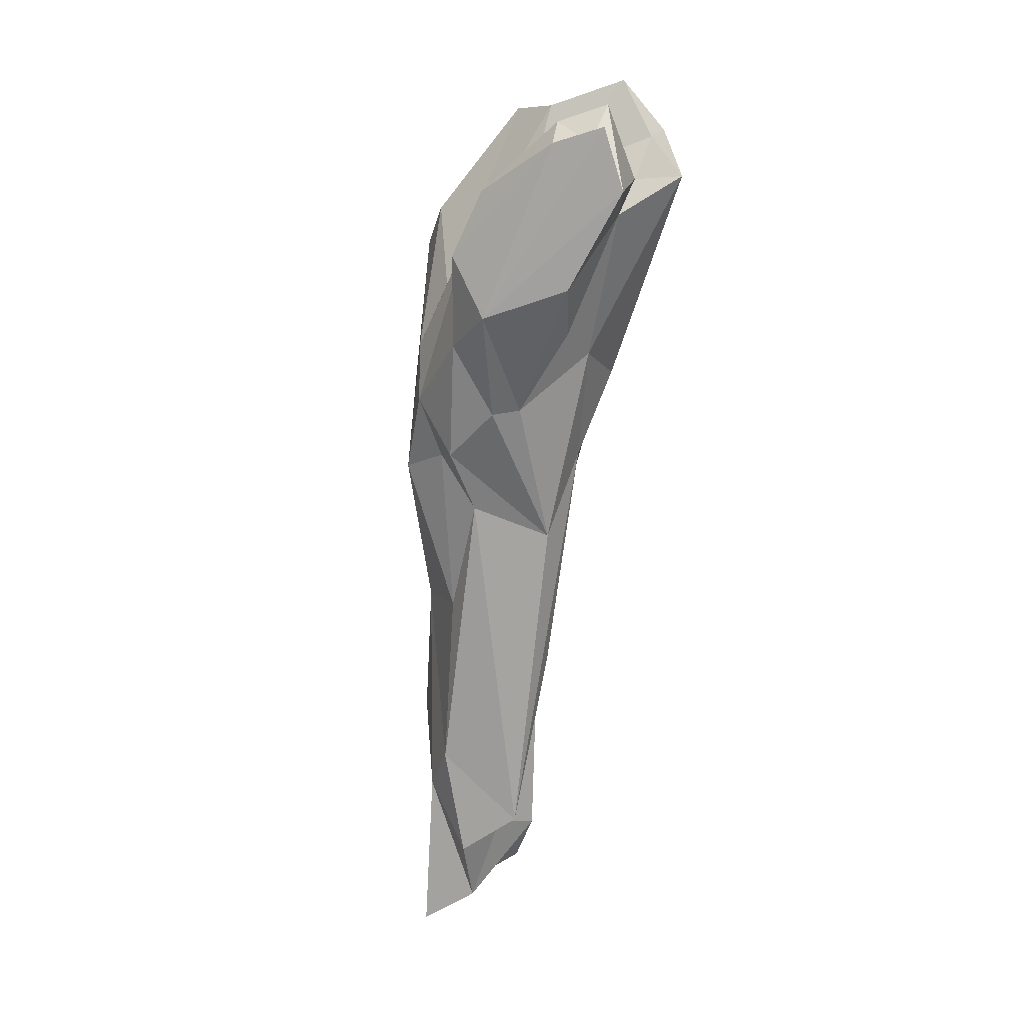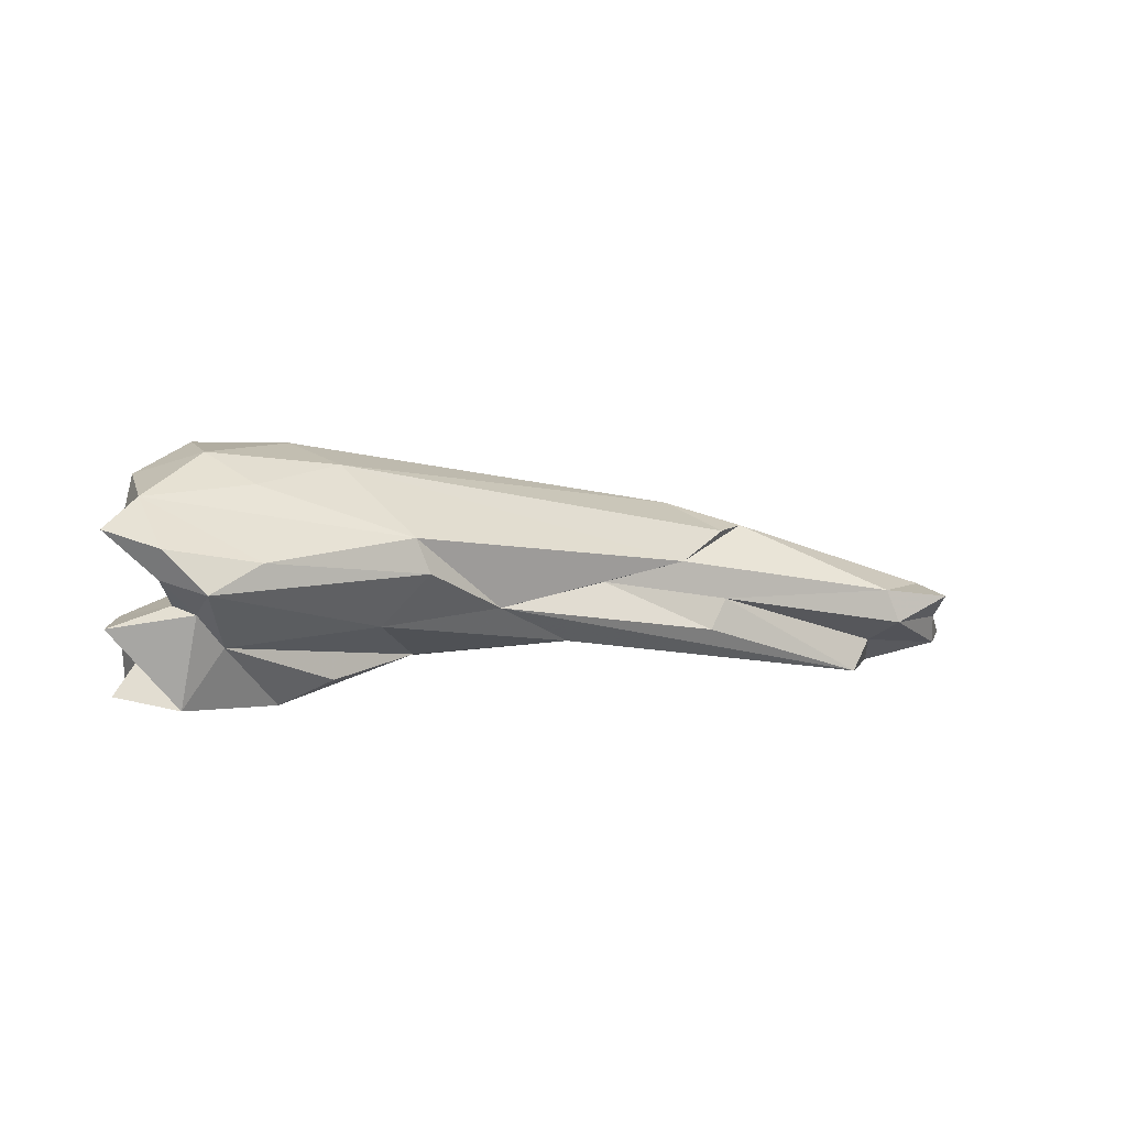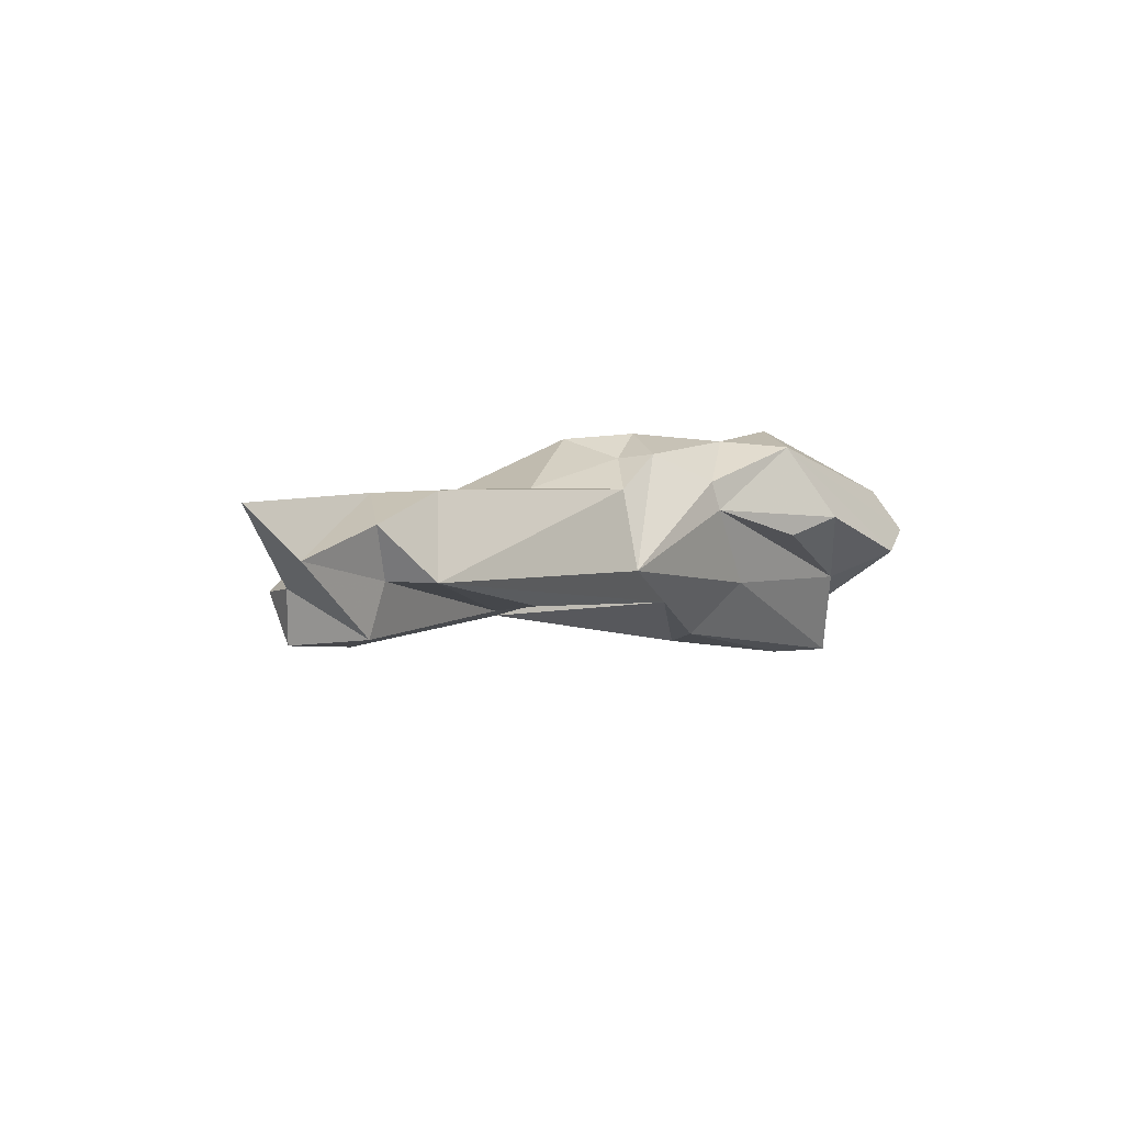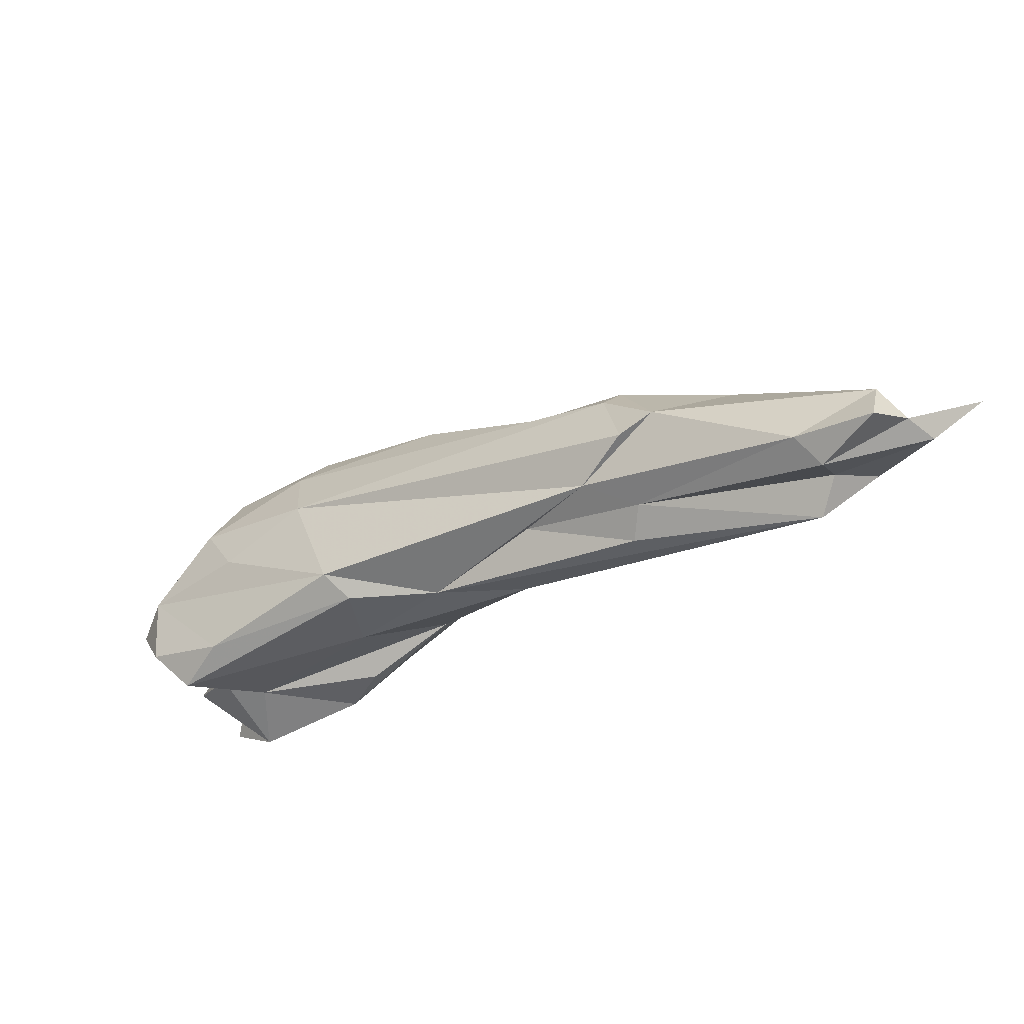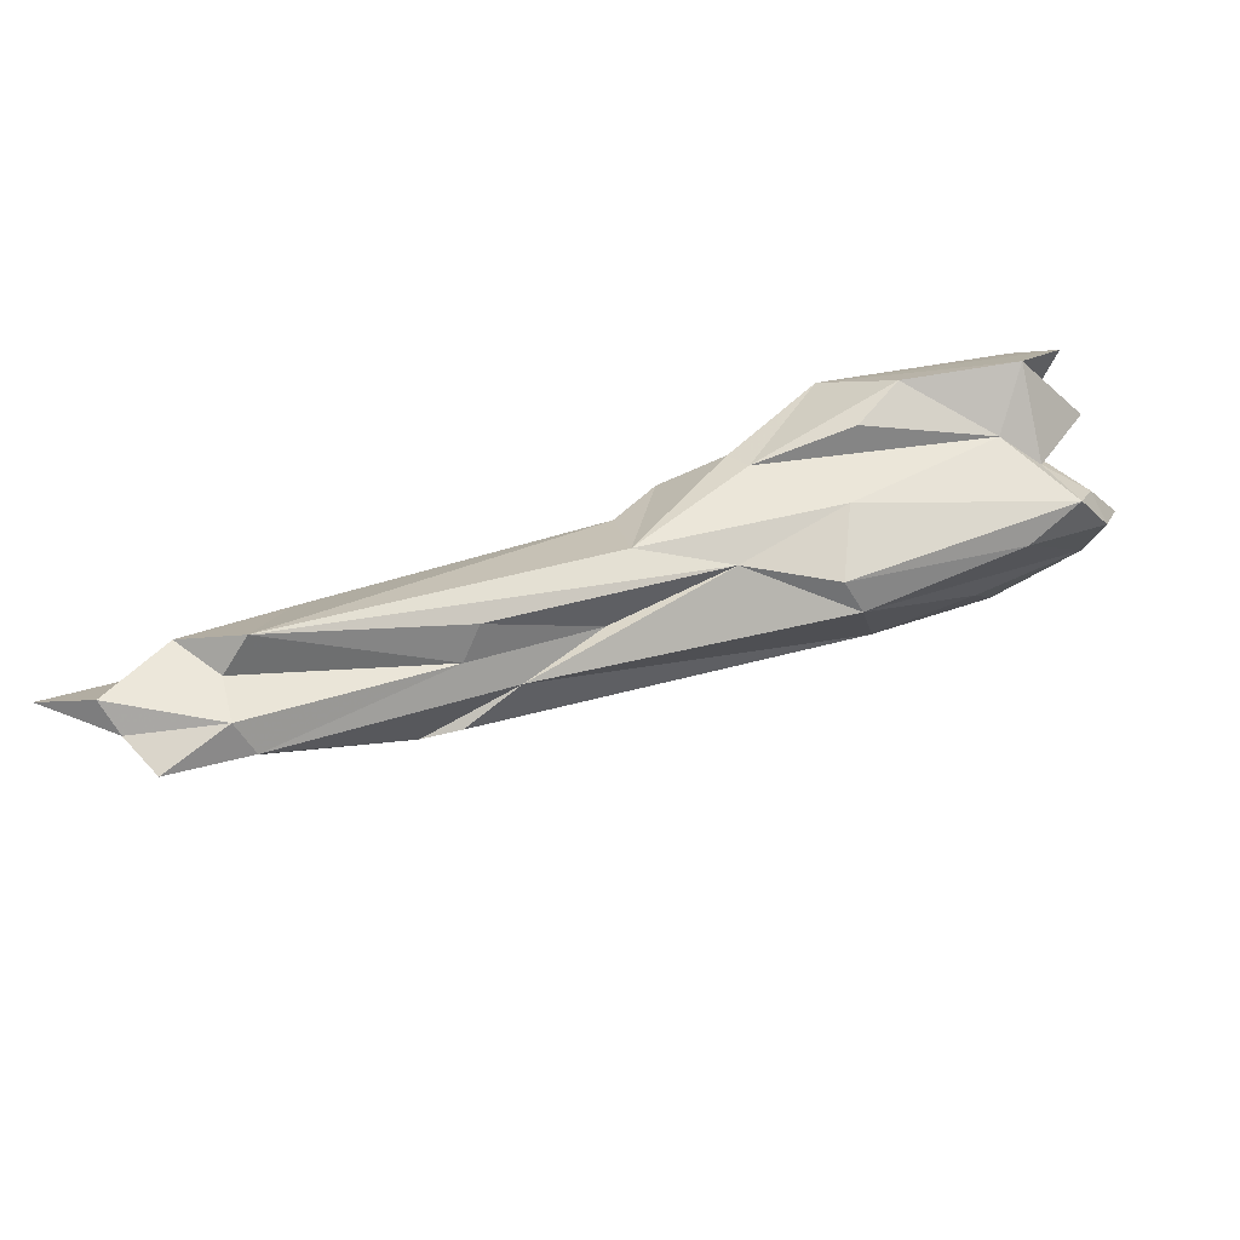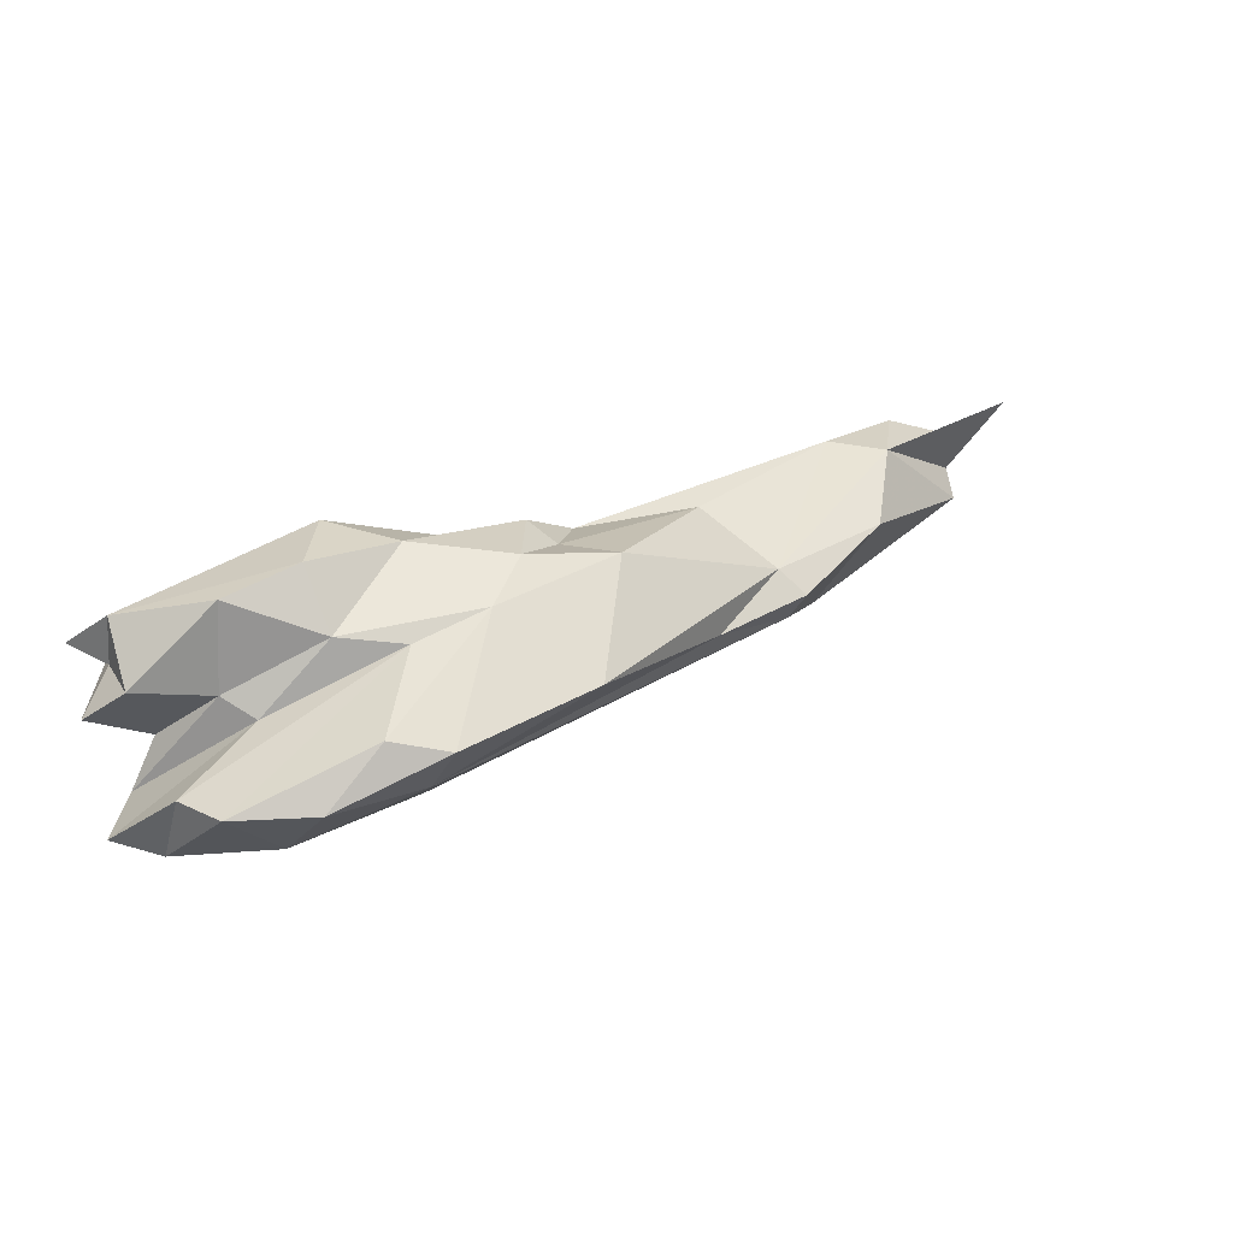
<metadata>
{"format":"obj","ext":"obj","renderer":"f3d","projection":"perspective","resolution":1024,"background":"white","views":[{"elev":-63.4,"azim":-123.4,"up":"+Z"},{"elev":8.4,"azim":-50.6,"up":"+Z"},{"elev":-29.8,"azim":135.1,"up":"+Y"},{"elev":-78.2,"azim":32.0,"up":"+Y"},{"elev":-67.7,"azim":-166.2,"up":"+Y"},{"elev":72.8,"azim":-21.9,"up":"+Y"}]}
</metadata>
<code>
v 212.2 192.5 105.8
v 213.1 193.7 98.84
v 213.9 188.9 102.5
v 216.7 190.3 93.11
v 214.9 191.9 107.8
v 213.4 188 104.7
v 215 185.4 101.7
v 215.7 193.7 96.24
v 216.8 188.7 99.85
v 219 184.3 103.5
v 213.7 193.9 94.1
v 216.2 196.1 99.03
v 216.5 190.8 100.3
v 219 197.7 108.6
v 216.7 196.3 94.3
v 222.7 189.1 108.1
v 221.6 193 110.2
v 221 194.4 100.6
v 229.7 184.1 97.8
v 230.4 181.4 104.3
v 224.8 189.6 92.24
v 223 198.3 96.5
v 216.9 196 106.1
v 231.2 180.7 101.7
v 230.1 188.4 108.9
v 219.2 188.7 97.28
v 222.6 194.3 102.8
v 230.5 194.1 110.1
v 228.1 187.3 93.85
v 228.3 197.5 95.88
v 224.4 197.7 110.4
v 229 198.5 107.8
v 232.3 195.6 102.2
v 230.1 193.6 92.35
v 237.4 179.8 98.59
v 256.2 179.2 104.6
v 234.2 193.6 95.45
v 228.3 196.4 100.4
v 243.6 178.6 95.45
v 242.1 192.6 107.8
v 235.5 186.7 94.66
v 232.4 197.5 109.7
v 236.8 188.4 94.18
v 256.1 173.6 102.8
v 237.6 194.8 101.6
v 241.9 189 95.31
v 240.4 192.9 98.59
v 251.8 174.1 100.9
v 246.3 177.3 99.67
v 250.8 184.1 105.4
v 243.1 189.1 97.58
v 265.5 167.3 91.22
v 253.1 172.3 95.7
v 246.4 190.3 99.9
v 254.7 172.2 97.89
v 257.6 181 104.1
v 253.3 181.4 96.08
v 244.8 184.8 95.54
v 259 174 102.9
v 266.6 165.1 97.77
v 256.4 181.9 102
v 267.8 167.4 93.4
v 267.3 164.4 95.2
v 264.3 175.1 92.88
v 273.2 166.2 97.4
v 274.8 165.6 92.4
v 264.9 176.9 100.3
v 270.4 169.3 91.17
v 268.2 173.9 94.66
v 271.9 162.9 96.84
v 273.9 165.1 94.74
v 279.1 167.6 92.41
g foo
f 59 56 36
f 44 59 36
f 50 36 56
f 25 44 36
f 36 50 28
f 28 50 40
f 25 36 28
f 28 40 42
f 42 31 28
f 17 25 28
f 16 25 17
f 17 28 31
f 60 70 65
f 65 67 59
f 60 65 59
f 59 67 56
f 48 60 59
f 44 48 59
f 56 67 61
f 56 61 50
f 48 44 25
f 61 40 50
f 20 48 25
f 20 25 16
f 32 31 42
f 20 16 5
f 10 20 5
f 14 31 32
f 14 17 31
f 16 17 5
f 5 17 14
f 71 65 70
f 71 70 63
f 63 70 60
f 69 65 71
f 67 65 69
f 55 60 48
f 63 60 55
f 49 55 48
f 35 49 48
f 20 35 48
f 24 35 20
f 40 45 42
f 24 20 10
f 32 42 45
f 45 33 32
f 14 32 33
f 23 14 33
f 6 10 5
f 14 23 5
f 1 5 23
f 1 6 5
f 72 71 66
f 63 66 71
f 71 72 69
f 62 66 63
f 55 62 63
f 69 61 67
f 35 53 49
f 53 55 49
f 54 61 57
f 61 54 40
f 54 45 40
f 54 47 45
f 7 24 10
f 27 23 33
f 7 10 6
f 3 1 27
f 1 23 27
f 7 6 3
f 6 1 3
f 68 69 66
f 69 72 66
f 66 62 68
f 52 68 62
f 64 69 68
f 52 62 55
f 64 61 69
f 64 57 61
f 55 53 52
f 35 52 53
f 39 52 35
f 51 54 57
f 58 51 57
f 47 54 51
f 24 19 35
f 19 39 35
f 47 38 45
f 45 38 33
f 19 24 7
f 33 38 27
f 26 19 7
f 18 27 38
f 9 26 7
f 27 18 3
f 18 13 3
f 3 13 9
f 3 9 7
f 52 64 68
f 58 64 52
f 58 57 64
f 58 52 39
f 46 58 39
f 51 58 46
f 43 46 39
f 47 51 46
f 41 43 39
f 39 19 41
f 37 38 47
f 26 41 19
f 22 38 30
f 22 18 38
f 22 12 18
f 18 12 13
f 9 13 2
f 2 13 12
f 47 46 37
f 37 46 43
f 29 41 26
f 38 37 30
f 2 4 9
f 8 2 12
f 8 4 2
f 43 41 34
f 37 43 34
f 21 34 41
f 21 41 29
f 30 37 34
f 21 29 26
f 9 4 26
f 4 21 26
f 30 15 22
f 22 15 12
f 8 12 15
f 8 11 4
f 11 8 15
f 15 30 34
f 4 34 21
f 11 15 34
f 11 34 4
g

</code>
